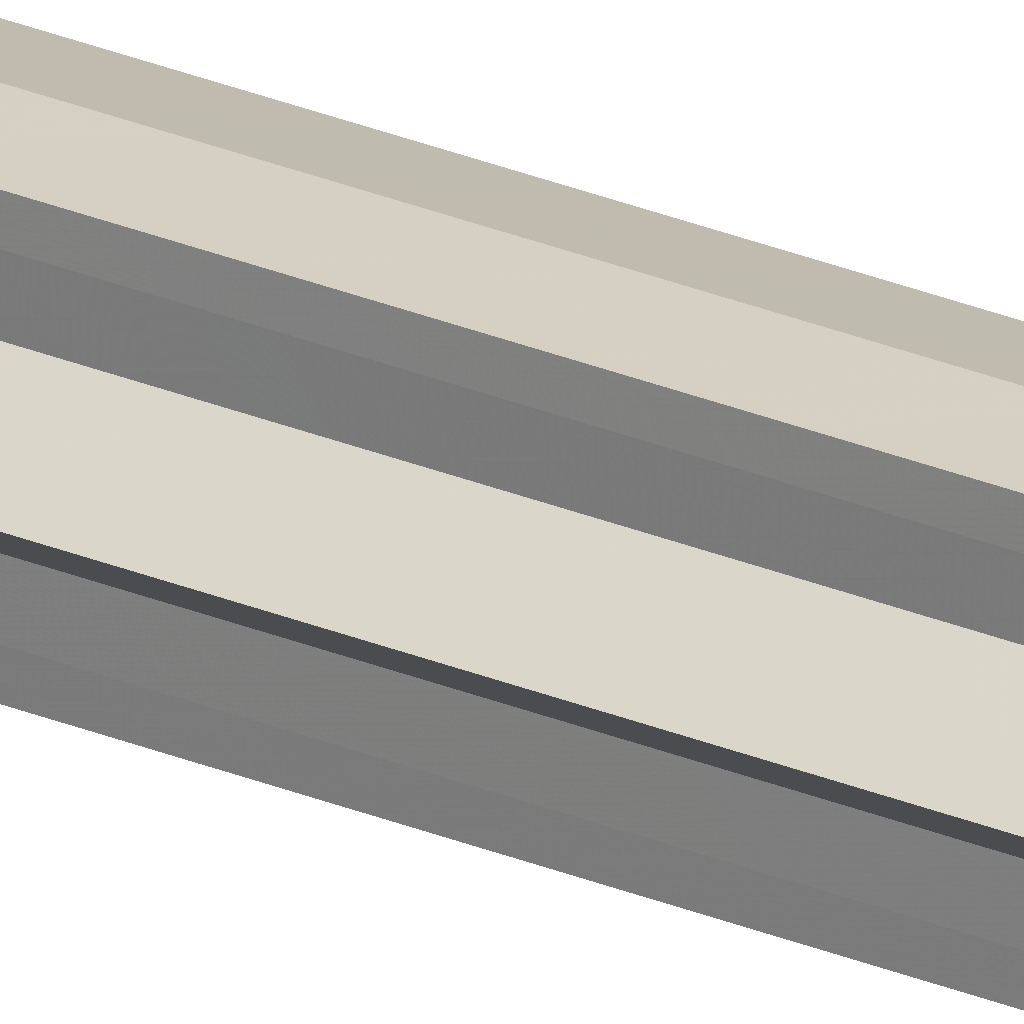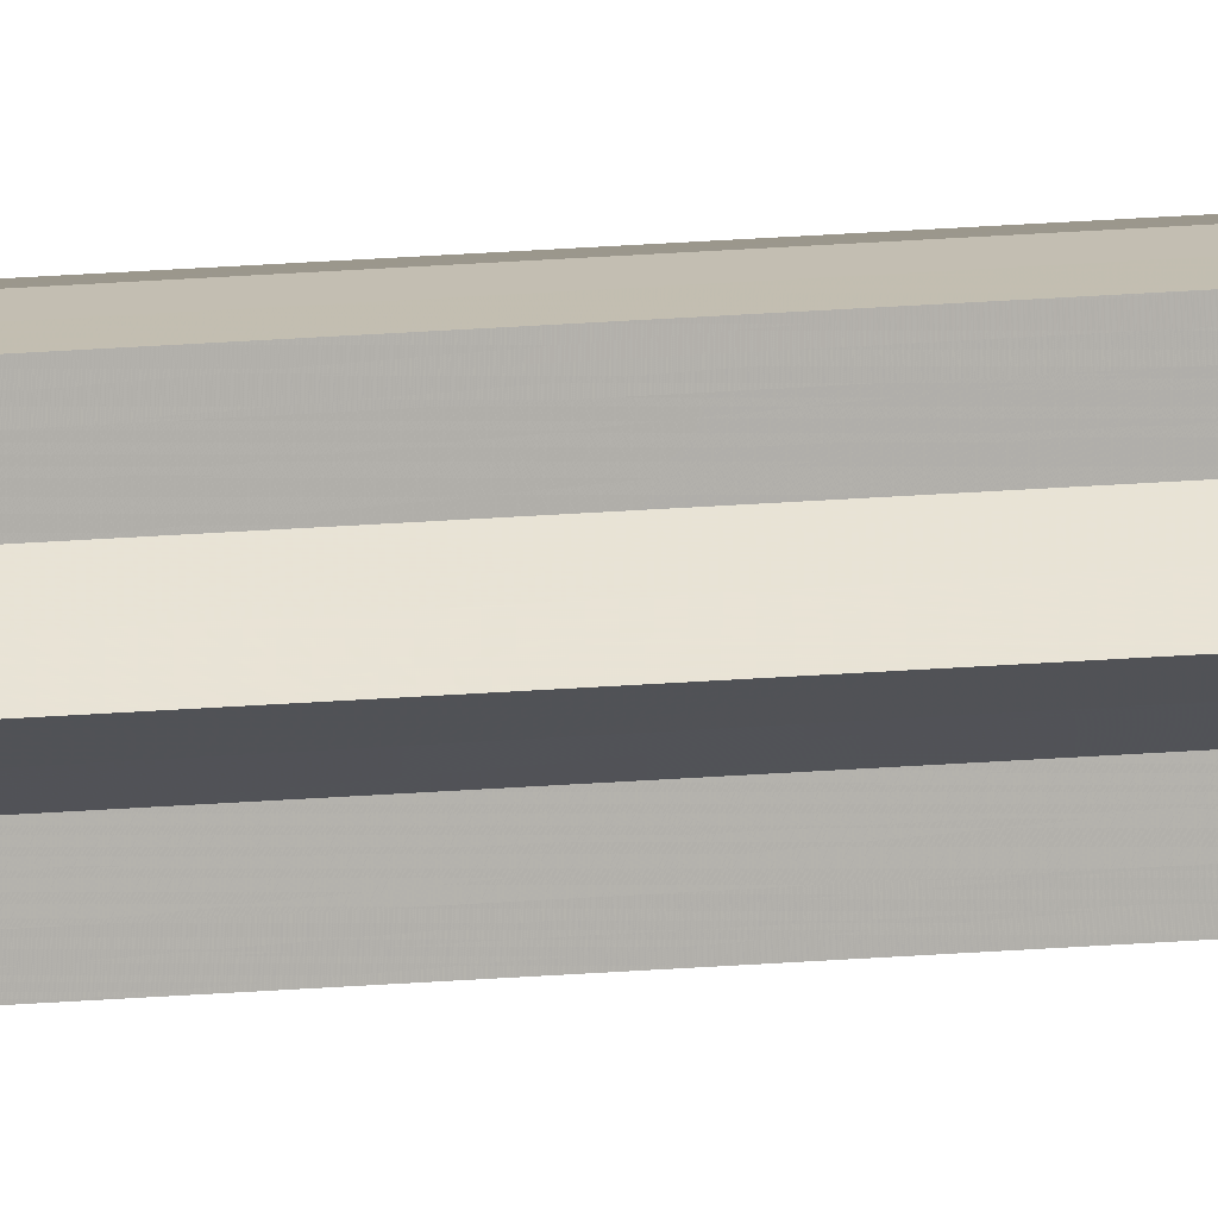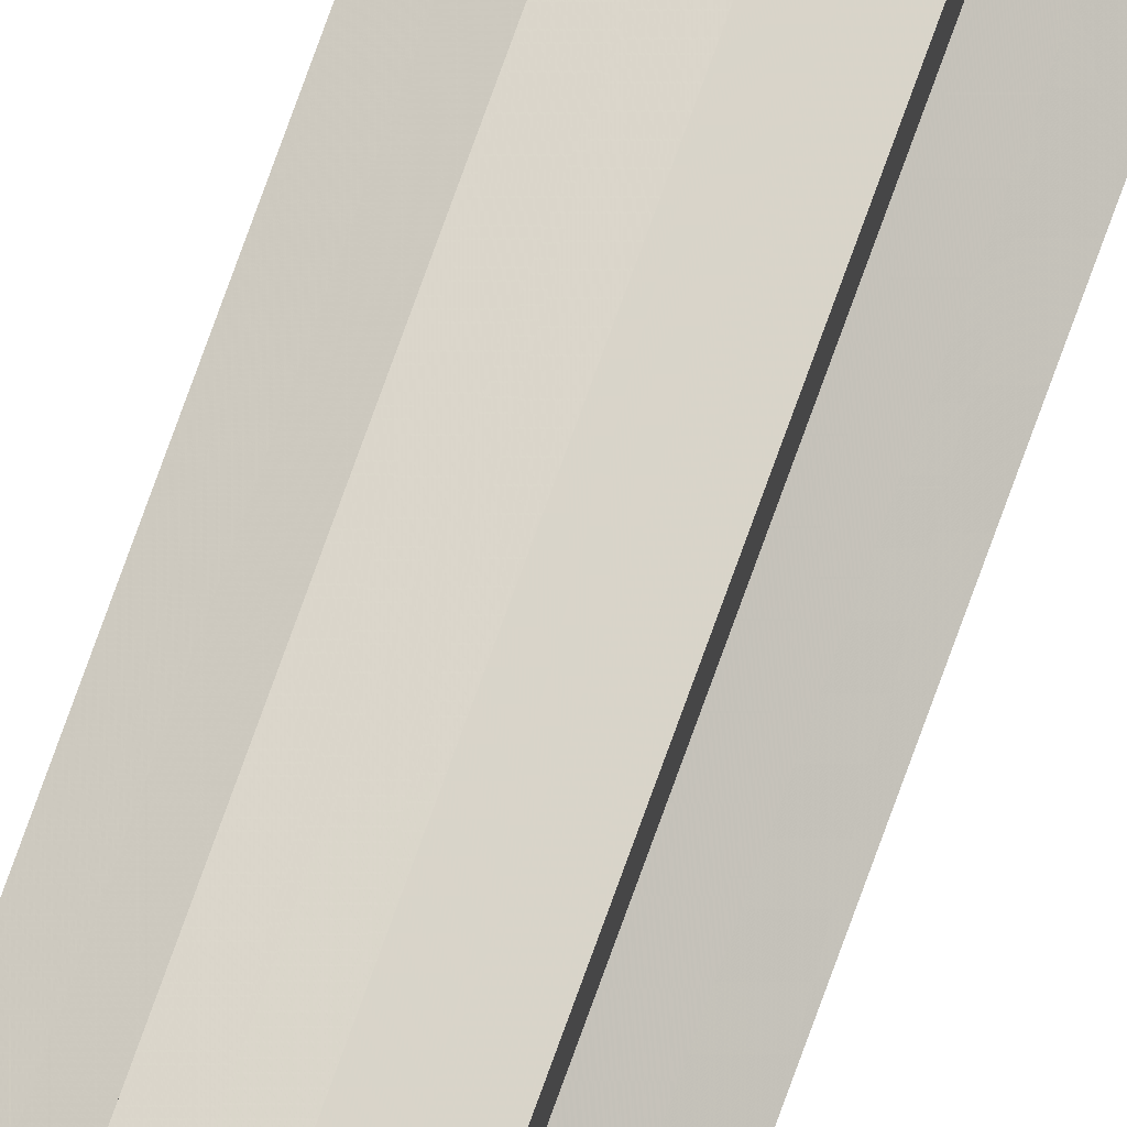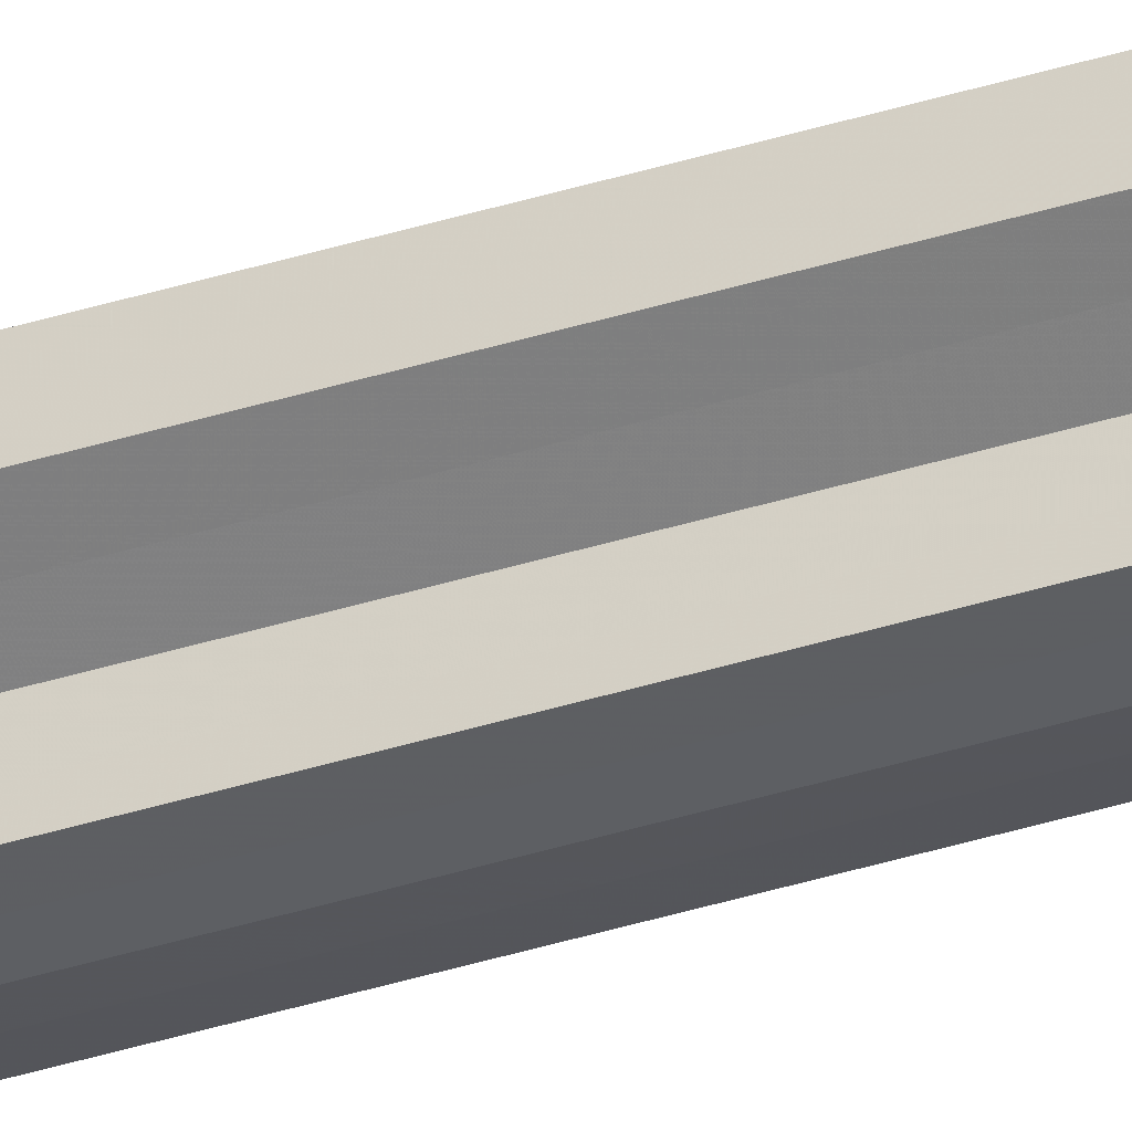
<metadata>
{"format":"obj","ext":"obj","renderer":"f3d","projection":"perspective","resolution":1024,"background":"white","views":[{"elev":21.9,"azim":-51.4,"up":"+Z"},{"elev":9.8,"azim":-107.5,"up":"+Z"},{"elev":73.5,"azim":-160.4,"up":"+Z"},{"elev":-32.8,"azim":-65.5,"up":"+Z"}]}
</metadata>
<code>
o 10514
v 2169 1879 19.22
v 2169 1879 19.22
v 2169 1884 19.22
v 2169 1879 19.21
v 2169 1884 19.22
v 2169 1879 19.21
v 2169 1884 19.21
v 2169 1879 19.23
v 2169 1884 19.23
v 2169 1879 19.23
v 2169 1884 19.23
v 2169 1879 19.24
v 2169 1884 19.24
v 2169 1879 19.23
v 2169 1884 19.23
v 2169 1879 19.23
v 2169 1884 19.23
v 2169 1879 19.22
v 2169 1884 19.22
v 2169 1879 19.22
v 2169 1884 19.22
v 2169 1879 19.21
v 2169 1884 19.21
v 2169 1879 19.21
v 2169 1884 19.21
v 2169 1879 19.22
v 2169 1879 19.21
v 2169 1879 19.21
v 2169 1879 19.22
v 2169 1879 19.22
v 2169 1879 19.23
v 2169 1879 19.23
v 2169 1879 19.21
v 2169 1884 19.21
v 2169 1884 19.21
v 2169 1879 19.21
v 2169 1884 19.21
v 2169 1879 19.21
v 2169 1879 19.22
v 2169 1879 19.21
v 2169 1879 19.21
v 2169 1879 19.21
v 2169 1884 19.21
v 2169 1879 19.22
v 2169 1884 19.22
v 2169 1884 19.22
v 2169 1879 19.23
v 2169 1884 19.21
v 2169 1879 19.22
v 2169 1879 19.23
v 2169 1884 19.21
v 2169 1879 19.21
v 2169 1879 19.24
v 2169 1879 19.21
v 2169 1879 19.21
v 2169 1879 19.24
v 2169 1879 19.24
v 2169 1879 19.22
v 2169 1884 19.21
v 2169 1879 19.22
v 2169 1884 19.22
v 2169 1884 19.24
v 2169 1884 19.24
v 2169 1884 19.24
v 2169 1879 19.24
v 2169 1879 19.24
v 2169 1879 19.24
v 2169 1879 19.24
v 2169 1884 19.24
v 2169 1884 19.23
v 2169 1884 19.24
v 2169 1884 19.23
v 2169 1879 19.23
v 2169 1884 19.22
v 2169 1879 19.23
v 2169 1879 19.22
v 2169 1879 19.23
v 2169 1879 19.23
v 2169 1884 19.23
v 2169 1879 19.24
v 2169 1884 19.23
v 2169 1884 19.22
v 2169 1884 19.22
v 2169 1884 19.22
v 2169 1884 19.23
v 2169 1884 19.21
v 2169 1884 19.23
v 2169 1884 19.21
v 2169 1884 19.24
v 2169 1884 19.21
v 2169 1884 19.24
v 2169 1884 19.21
v 2169 1884 19.24
v 2169 1884 19.21
v 2169 1884 19.23
v 2169 1884 19.22
v 2169 1884 19.23
v 2169 1884 19.22
f 1 2 3
f 2 4 5
f 4 6 7
f 8 1 9
f 10 8 11
f 12 10 13
f 13 14 15
f 15 16 17
f 17 18 19
f 19 20 21
f 21 22 23
f 23 24 25
f 26 24 27
f 26 28 24
f 26 27 29
f 26 29 30
f 26 30 31
f 26 31 32
f 26 33 28
f 34 33 35
f 26 36 33
f 37 38 34
f 26 39 36
f 40 41 37
f 41 42 43
f 26 44 39
f 45 44 46
f 26 47 44
f 48 49 45
f 26 50 47
f 51 52 48
f 26 53 50
f 54 55 51
f 26 56 53
f 26 57 56
f 26 32 57
f 55 58 59
f 58 60 61
f 62 57 63
f 64 65 62
f 66 67 64
f 67 68 69
f 70 53 71
f 72 73 70
f 74 75 72
f 76 77 74
f 77 78 79
f 78 80 81
f 82 83 84
f 82 85 83
f 82 84 86
f 82 87 85
f 82 86 88
f 82 89 87
f 82 88 90
f 82 91 89
f 82 90 92
f 82 93 91
f 82 92 94
f 82 95 93
f 82 94 96
f 82 97 95
f 82 96 98
f 82 98 97

</code>
